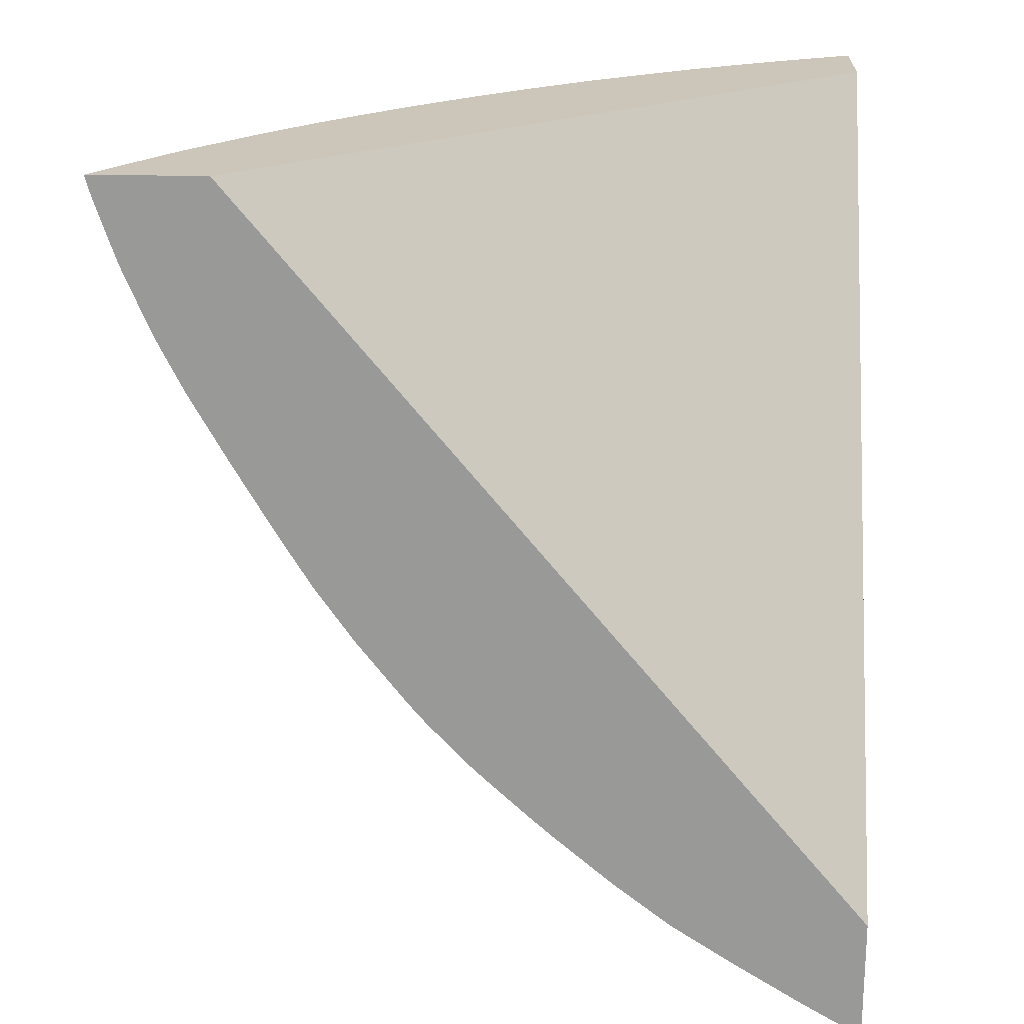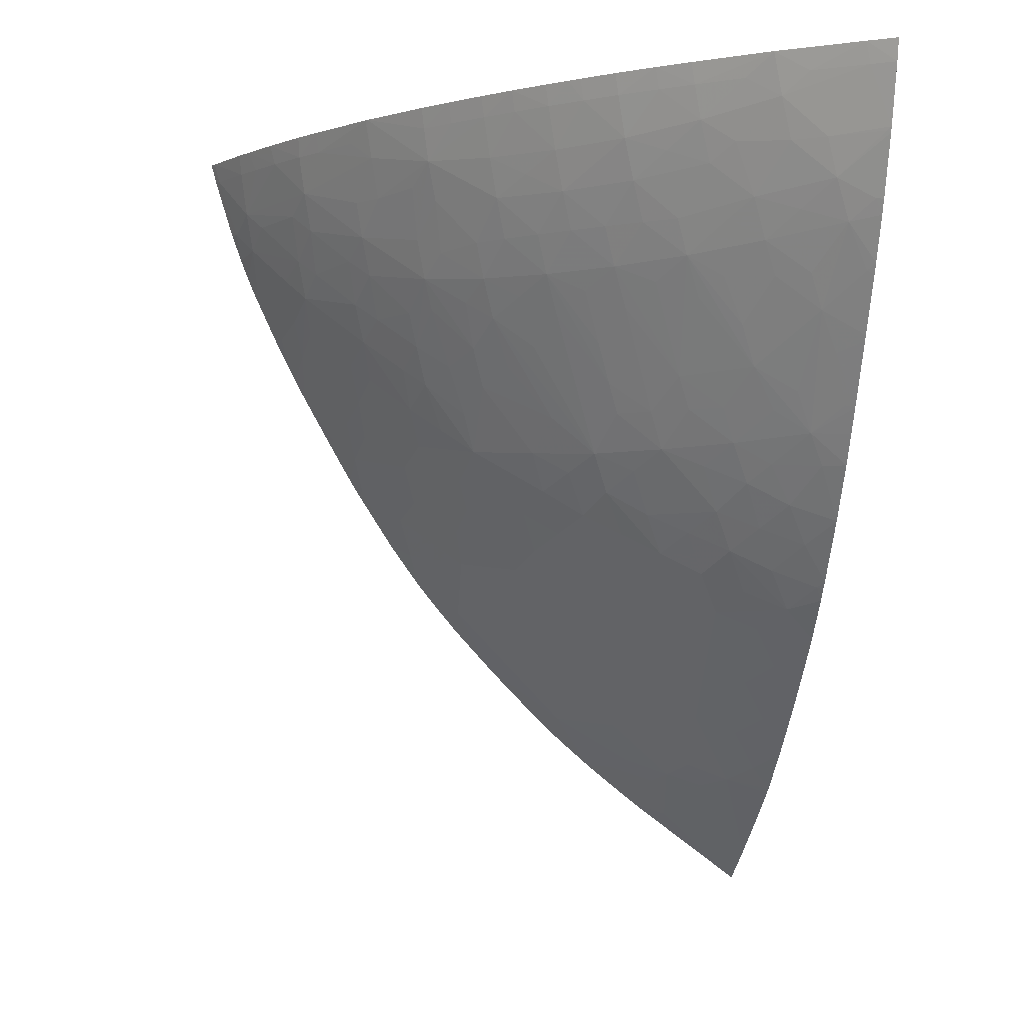
<metadata>
{"format":"obj","ext":"obj","renderer":"f3d","projection":"perspective","resolution":1024,"background":"white","views":[{"elev":20.8,"azim":2.6,"up":"+Z"},{"elev":-2.4,"azim":-97.4,"up":"+Z"}]}
</metadata>
<code>
v -0.04533 0.02291 0.04003
v -0.04568 0.02276 0.04003
v -0.04533 0.01844 0.04003
v -0.04533 0.02266 0.03909
v -0.04567 0.02251 0.03909
v -0.04824 0.0215 0.04003
v -0.04801 0.02139 0.03909
v -0.07215 -0.004959 0.04003
v -0.04533 -0.004959 0.007751
v -0.04533 0.02257 0.03877
v -0.04748 0.02109 0.0371
v -0.04583 0.02158 0.03629
v -0.04908 0.02106 0.04003
v -0.04936 0.02067 0.03909
v -0.07704 -0.004959 0.04003
v -0.04533 -0.004959 0.002244
v -0.04533 0.02181 0.03632
v -0.05113 0.01886 0.03643
v -0.05264 0.01832 0.03735
v -0.05105 0.01975 0.03909
v -0.04683 0.02076 0.03531
v -0.04837 0.02033 0.03629
v -0.04533 0.02134 0.03499
v -0.05104 0.01999 0.04003
v -0.07695 -0.004823 0.04003
v -0.07678 -0.004959 0.03909
v -0.04722 -0.004959 0.003372
v -0.04941 -0.003589 0.005658
v -0.04983 -0.0005522 0.008103
v -0.04648 -0.001068 0.005783
v -0.04533 -0.001474 0.004866
v -0.05028 0.01851 0.03428
v -0.05208 0.01798 0.03556
v -0.05571 0.01591 0.03641
v -0.05753 0.01531 0.03828
v -0.0544 0.01771 0.03909
v -0.05305 0.0186 0.03909
v -0.05526 0.01561 0.03479
v -0.04533 0.02094 0.03397
v -0.04583 0.02051 0.0335
v -0.04858 0.01912 0.03352
v -0.05331 0.01866 0.04003
v -0.0763 -0.003797 0.04003
v -0.07616 -0.004004 0.03909
v -0.07593 -0.004959 0.03657
v -0.04808 -0.004959 0.00389
v -0.05263 -0.003095 0.008003
v -0.05086 -0.002116 0.007596
v -0.05162 -0.001303 0.008702
v -0.04999 0.002275 0.01064
v -0.04837 0.001328 0.008776
v -0.04679 0.001893 0.008302
v -0.04837 -1.733e-05 0.007674
v -0.04533 0.0002965 0.006205
v -0.04962 0.01813 0.03249
v -0.05113 0.01767 0.03352
v -0.05375 0.01616 0.03383
v -0.05705 0.01496 0.03641
v -0.05655 0.01625 0.03914
v -0.06054 0.01286 0.03761
v -0.05798 0.01555 0.04003
v -0.05792 0.01559 0.04003
v -0.05786 0.01563 0.04003
v -0.05459 0.01783 0.04003
v -0.05465 0.01519 0.033
v -0.05773 0.01276 0.03245
v -0.05826 0.01316 0.03424
v -0.05914 0.01348 0.03659
v -0.04533 0.02061 0.03316
v -0.04782 0.01861 0.03149
v -0.07405 -0.0004567 0.04003
v -0.07405 -0.0004621 0.04
v -0.07471 -0.001848 0.0391
v -0.07376 -0.0008578 0.03821
v -0.07436 -0.002672 0.03641
v -0.07577 -0.004801 0.03643
v -0.07584 -0.004959 0.03633
v -0.05079 -0.004959 0.005602
v -0.05141 -0.004959 0.006005
v -0.05349 -0.004959 0.007374
v -0.05382 -0.004959 0.007607
v -0.05442 -0.004037 0.008709
v -0.05364 -0.002088 0.009601
v -0.05286 -0.0002684 0.0105
v -0.04837 0.004231 0.01137
v -0.04702 0.004731 0.01087
v -0.04837 0.002889 0.01012
v -0.05292 0.002477 0.01315
v -0.05296 0.005194 0.01577
v -0.0518 0.004269 0.01398
v -0.04533 0.002856 0.008306
v -0.04533 0.001721 0.007363
v -0.04574 0.0007467 0.006797
v -0.04601 0.003612 0.009335
v -0.047 0.01816 0.0297
v -0.04858 0.01783 0.03077
v -0.05034 0.01586 0.02898
v -0.05116 0.0164 0.03095
v -0.05285 0.01578 0.03179
v -0.06334 0.01028 0.03731
v -0.06369 0.01059 0.03909
v -0.06216 0.01194 0.03909
v -0.06082 0.01308 0.03909
v -0.06005 0.01246 0.03581
v -0.06294 0.009918 0.03552
v -0.06098 0.01321 0.04003
v -0.05375 0.01474 0.03095
v -0.05585 0.01334 0.03103
v -0.06063 0.01025 0.03211
v -0.05914 0.01212 0.0335
v -0.05526 0.01292 0.02945
v -0.0572 0.01236 0.03103
v -0.05823 0.01046 0.02908
v -0.05912 0.01092 0.03114
v -0.04533 0.01951 0.03078
v -0.04594 0.01922 0.03077
v -0.07166 0.002586 0.04003
v -0.07152 0.002411 0.03909
v -0.07298 0.0005393 0.0391
v -0.07127 0.002106 0.03763
v -0.07193 0.0007194 0.0366
v -0.07341 -0.00133 0.03641
v -0.07405 -0.003139 0.03475
v -0.0746 -0.004662 0.0338
v -0.07476 -0.004959 0.03377
v -0.05616 -0.004959 0.009445
v -0.05551 -0.002874 0.0105
v -0.05465 -0.001082 0.01123
v -0.05471 0.001713 0.01385
v -0.05384 0.003462 0.01481
v -0.05001 0.004957 0.01333
v -0.04533 0.005353 0.01056
v -0.04533 0.005014 0.01023
v -0.04533 0.003795 0.009127
v -0.05088 0.005972 0.01502
v -0.04996 0.007577 0.01606
v -0.04837 0.008106 0.0155
v -0.04678 0.009967 0.01641
v -0.04594 0.008933 0.01474
v -0.04533 0.008188 0.01353
v -0.04533 0.0075 0.01279
v -0.05576 0.002651 0.01564
v -0.05476 0.004444 0.01657
v -0.05377 0.006098 0.01758
v -0.05175 0.006987 0.01678
v -0.04533 0.01872 0.02915
v -0.04533 0.01849 0.02872
v -0.04533 0.01796 0.02772
v -0.04594 0.01785 0.0281
v -0.04686 0.0154 0.02445
v -0.04774 0.01589 0.02625
v -0.04953 0.01538 0.02719
v -0.05213 0.01532 0.03
v -0.06451 0.008788 0.03636
v -0.06608 0.007653 0.0372
v -0.06504 0.00935 0.03909
v -0.0652 0.009509 0.04003
v -0.06386 0.01074 0.04003
v -0.06286 0.01162 0.04003
v -0.06233 0.01208 0.04003
v -0.0611 0.01064 0.03372
v -0.06244 0.009481 0.03372
v -0.0639 0.008139 0.03372
v -0.06569 0.007266 0.03541
v -0.05369 0.01345 0.02847
v -0.06341 0.007672 0.03197
v -0.06002 0.009724 0.03032
v -0.06172 0.008698 0.03114
v -0.05454 0.01242 0.02766
v -0.0564 0.01144 0.02837
v -0.05576 0.01063 0.02612
v -0.05755 0.009923 0.02729
v -0.07055 0.003928 0.04003
v -0.0704 0.003756 0.03909
v -0.06873 0.004957 0.03727
v -0.06981 0.003312 0.03656
v -0.07088 0.001631 0.03584
v -0.0716 -0.000162 0.03429
v -0.07261 -0.001936 0.03363
v -0.07362 -0.003756 0.03296
v -0.07446 -0.004959 0.03313
v -0.05656 -0.004959 0.009782
v -0.05628 -0.004839 0.009642
v -0.05731 -0.003851 0.01127
v -0.0565 -0.001908 0.01215
v -0.05749 -0.0009396 0.0138
v -0.0557 -8.01e-05 0.01302
v -0.04837 0.009446 0.01703
v -0.04972 0.01011 0.01892
v -0.04837 0.01052 0.01838
v -0.0457 0.01145 0.01756
v -0.04533 0.01157 0.01746
v -0.04533 0.01094 0.01666
v -0.04533 0.009912 0.01543
v -0.04533 0.009121 0.01456
v -0.05755 0.001825 0.01648
v -0.05662 0.0008722 0.01472
v -0.05659 0.00353 0.01742
v -0.05563 0.005208 0.01837
v -0.05456 0.007001 0.01948
v -0.05277 0.007697 0.01857
v -0.04533 0.01672 0.02548
v -0.04585 0.01646 0.02547
v -0.04533 0.01605 0.02429
v -0.04533 0.01555 0.02341
v -0.04585 0.01496 0.02286
v -0.04744 0.01306 0.02124
v -0.04835 0.01361 0.02295
v -0.05017 0.01308 0.02385
v -0.04853 0.01501 0.02547
v -0.05106 0.01358 0.02568
v -0.05116 0.01492 0.02818
v -0.05275 0.01303 0.02659
v -0.06778 0.006652 0.03909
v -0.06643 0.00801 0.03909
v -0.06658 0.008166 0.04003
v -0.06525 0.006818 0.03372
v -0.06655 0.005476 0.03372
v -0.06834 0.004518 0.03548
v -0.06608 0.004979 0.03199
v -0.06101 0.007934 0.02889
v -0.0628 0.007102 0.03018
v -0.06314 0.004722 0.027
v -0.06373 0.005309 0.0288
v -0.06446 0.00604 0.03108
v -0.05931 0.00893 0.02809
v -0.05986 0.006908 0.02565
v -0.06076 0.005014 0.02392
v -0.05391 0.01157 0.02546
v -0.05507 0.01009 0.02433
v -0.05794 0.007555 0.02409
v -0.05852 0.008057 0.02565
v -0.0692 0.005456 0.04003
v -0.06906 0.005306 0.03909
v -0.06905 0.002665 0.03372
v -0.07052 0.0007194 0.03353
v -0.07115 -0.000735 0.0325
v -0.07176 -0.00261 0.03103
v -0.07133 -0.003174 0.02949
v -0.07316 -0.004662 0.03096
v -0.07351 -0.004959 0.03124
v -0.05884 -0.004959 0.01175
v -0.05832 -0.002732 0.01307
v -0.06011 -0.003737 0.01389
v -0.05928 -0.001813 0.01474
v -0.06025 -0.0008905 0.01647
v -0.05845 3.178e-05 0.0156
v -0.05151 0.009487 0.0198
v -0.05242 0.01013 0.02159
v -0.05079 0.01049 0.02053
v -0.05106 0.01193 0.02295
v -0.04924 0.0125 0.02206
v -0.04641 0.01244 0.01945
v -0.04533 0.01196 0.01796
v -0.05932 0.0008995 0.01737
v -0.06018 0.00177 0.01925
v -0.05839 0.002613 0.01827
v -0.05742 0.004406 0.01931
v -0.05825 0.005154 0.0211
v -0.05641 0.006079 0.02029
v -0.0554 0.007661 0.02127
v -0.05349 0.008575 0.02054
v -0.04533 0.01506 0.02259
v -0.04558 0.01348 0.02032
v -0.05196 0.01251 0.0248
v -0.06793 0.006802 0.04003
v -0.06746 0.007279 0.04003
v -0.06789 0.00401 0.03372
v -0.0671 0.003282 0.03118
v -0.06866 0.00219 0.03216
v -0.06552 0.00437 0.0302
v -0.06577 0.001964 0.0271
v -0.06269 0.004267 0.02565
v -0.06397 0.002921 0.02565
v -0.05899 0.00598 0.02311
v -0.06004 0.004324 0.02213
v -0.06174 0.003325 0.02304
v -0.06342 0.002327 0.02396
v -0.05307 0.01058 0.02296
v -0.0572 0.006946 0.0223
v -0.0693 0.0006703 0.03117
v -0.07075 -0.001264 0.03103
v -0.06834 -0.0008905 0.02732
v -0.06901 -0.002683 0.02618
v -0.06848 -0.003404 0.02439
v -0.0708 -0.003936 0.02769
v -0.07175 -0.004959 0.02813
v -0.07184 -0.004773 0.02849
v -0.07326 -0.004959 0.03079
v -0.05969 -0.004959 0.01252
v -0.05912 -0.004689 0.01221
v -0.0615 -0.004959 0.0142
v -0.06186 -0.004612 0.01483
v -0.06104 -0.002683 0.01568
v -0.06283 -0.003696 0.01659
v -0.06194 -0.001843 0.01743
v -0.06106 -2.279e-05 0.01826
v -0.04533 0.01334 0.0199
v -0.06188 0.0007794 0.02017
v -0.06092 0.002531 0.02104
v -0.05921 0.003467 0.02018
v -0.06812 0.001549 0.03037
v -0.06886 -0.0002438 0.02911
v -0.06532 0.001432 0.02565
v -0.06647 8.635e-05 0.02565
v -0.06733 0.0008586 0.02811
v -0.06357 -0.0002111 0.02109
v -0.06439 0.0005475 0.02313
v -0.06597 -0.0004839 0.0241
v -0.06793 -0.00187 0.02543
v -0.06657 -0.002077 0.02311
v -0.068 -0.004034 0.02296
v -0.06867 -0.004959 0.02296
v -0.06948 -0.004959 0.02428
v -0.07015 -0.004959 0.02538
v -0.06996 -0.004566 0.02551
v -0.07185 -0.004959 0.02829
v -0.06201 -0.004959 0.01469
v -0.06254 -0.004959 0.01521
v -0.06418 -0.004959 0.017
v -0.06449 -0.004697 0.0176
v -0.0636 -0.002795 0.01839
v -0.06285 -0.001002 0.0193
v -0.06448 -0.002017 0.0203
v -0.06536 -0.00124 0.02231
v -0.06608 -0.003033 0.0213
v -0.067 -0.004959 0.02056
v -0.0646 -0.004959 0.0175
v -0.06491 -0.004959 0.01787
v -0.06539 -0.003903 0.01951
v -0.06697 -0.004959 0.02052
f 1 2 6
f 1 6 13
f 1 13 24
f 1 24 42
f 1 42 64
f 1 64 63
f 1 63 62
f 1 62 61
f 1 61 106
f 1 106 160
f 1 160 159
f 1 159 158
f 1 158 157
f 1 157 216
f 1 216 267
f 1 267 266
f 1 266 233
f 1 233 173
f 1 173 117
f 1 117 71
f 1 71 43
f 1 43 25
f 1 25 15
f 1 15 8
f 1 8 3
f 1 3 9
f 1 9 16
f 1 16 31
f 1 31 54
f 1 54 92
f 1 92 91
f 1 91 134
f 1 134 133
f 1 133 132
f 1 132 141
f 1 141 140
f 1 140 195
f 1 195 194
f 1 194 193
f 1 193 192
f 1 192 254
f 1 254 298
f 1 298 263
f 1 263 205
f 1 205 204
f 1 204 202
f 1 202 148
f 1 148 147
f 1 147 146
f 1 146 115
f 1 115 69
f 1 69 39
f 1 39 23
f 1 23 17
f 1 17 10
f 1 10 4
f 1 4 5
f 1 5 2
f 2 5 7
f 2 7 6
f 3 8 9
f 4 10 5
f 5 11 7
f 5 10 12
f 5 12 11
f 6 7 13
f 7 11 14
f 7 14 13
f 8 15 26
f 8 26 45
f 8 45 77
f 8 77 125
f 8 125 181
f 8 181 241
f 8 241 289
f 8 289 317
f 8 317 287
f 8 287 315
f 8 315 314
f 8 314 313
f 8 313 327
f 8 327 331
f 8 331 329
f 8 329 328
f 8 328 320
f 8 320 319
f 8 319 318
f 8 318 292
f 8 292 290
f 8 290 242
f 8 242 182
f 8 182 126
f 8 126 81
f 8 81 80
f 8 80 79
f 8 79 78
f 8 78 46
f 8 46 27
f 8 27 16
f 8 16 9
f 10 17 12
f 11 18 19
f 11 19 20
f 11 20 14
f 11 12 21
f 11 21 22
f 11 22 18
f 12 23 21
f 12 17 23
f 13 14 20
f 13 20 24
f 15 25 26
f 16 27 28
f 16 28 29
f 16 29 30
f 16 30 31
f 18 22 32
f 18 32 33
f 18 33 19
f 19 34 35
f 19 35 36
f 19 36 37
f 19 37 20
f 19 33 38
f 19 38 34
f 20 37 24
f 21 23 39
f 21 39 40
f 21 40 41
f 21 41 32
f 21 32 22
f 24 37 42
f 25 43 26
f 26 43 44
f 26 44 45
f 27 46 28
f 28 46 47
f 28 47 48
f 28 48 29
f 29 48 47
f 29 47 49
f 29 49 50
f 29 50 51
f 29 51 52
f 29 52 53
f 29 53 30
f 30 53 54
f 30 54 31
f 32 41 55
f 32 55 56
f 32 56 33
f 33 56 57
f 33 57 38
f 34 58 35
f 34 38 58
f 35 59 36
f 35 58 60
f 35 60 61
f 35 61 62
f 35 62 63
f 35 63 59
f 36 59 63
f 36 63 64
f 36 64 37
f 37 64 42
f 38 57 65
f 38 65 66
f 38 66 67
f 38 67 68
f 38 68 58
f 39 69 40
f 40 69 70
f 40 70 41
f 41 70 55
f 43 71 72
f 43 72 73
f 43 73 44
f 44 74 75
f 44 75 45
f 44 73 74
f 45 75 76
f 45 76 77
f 46 78 47
f 47 78 79
f 47 79 80
f 47 80 81
f 47 81 82
f 47 82 83
f 47 83 49
f 49 83 84
f 49 84 50
f 50 85 86
f 50 86 87
f 50 87 51
f 50 84 88
f 50 88 89
f 50 89 90
f 50 90 85
f 51 87 86
f 51 86 52
f 52 91 92
f 52 92 93
f 52 93 53
f 52 86 94
f 52 94 91
f 53 93 54
f 54 93 92
f 55 70 95
f 55 95 96
f 55 96 97
f 55 97 98
f 55 98 99
f 55 99 56
f 56 99 57
f 57 99 65
f 58 68 60
f 60 100 101
f 60 101 102
f 60 102 103
f 60 103 61
f 60 68 67
f 60 67 104
f 60 104 105
f 60 105 100
f 61 103 106
f 65 99 107
f 65 107 108
f 65 108 66
f 66 109 110
f 66 110 104
f 66 104 67
f 66 108 111
f 66 111 112
f 66 112 113
f 66 113 114
f 66 114 109
f 69 115 116
f 69 116 70
f 70 116 95
f 71 117 72
f 72 117 118
f 72 118 119
f 72 119 74
f 72 74 73
f 74 119 120
f 74 120 121
f 74 121 122
f 74 122 75
f 75 122 123
f 75 123 76
f 76 123 77
f 77 123 124
f 77 124 125
f 81 126 82
f 82 126 127
f 82 127 83
f 83 127 128
f 83 128 84
f 84 128 129
f 84 129 130
f 84 130 88
f 85 90 89
f 85 89 131
f 85 131 86
f 86 132 133
f 86 133 134
f 86 134 94
f 86 131 135
f 86 135 136
f 86 136 137
f 86 137 138
f 86 138 139
f 86 139 140
f 86 140 141
f 86 141 132
f 88 130 89
f 89 135 131
f 89 130 142
f 89 142 143
f 89 143 144
f 89 144 145
f 89 145 135
f 91 94 134
f 95 116 146
f 95 146 147
f 95 147 148
f 95 148 149
f 95 149 150
f 95 150 151
f 95 151 152
f 95 152 96
f 96 152 97
f 97 153 98
f 97 152 153
f 98 153 99
f 99 153 107
f 100 154 155
f 100 155 156
f 100 156 101
f 100 105 154
f 101 156 157
f 101 157 158
f 101 158 102
f 102 158 159
f 102 159 160
f 102 160 103
f 103 160 106
f 104 110 161
f 104 161 105
f 105 161 162
f 105 162 163
f 105 163 164
f 105 164 154
f 107 153 165
f 107 165 111
f 107 111 108
f 109 166 162
f 109 162 161
f 109 161 110
f 109 114 167
f 109 167 168
f 109 168 166
f 111 165 169
f 111 169 170
f 111 170 112
f 112 170 113
f 113 167 114
f 113 170 171
f 113 171 172
f 113 172 167
f 115 146 116
f 117 173 118
f 118 174 120
f 118 120 119
f 118 173 174
f 120 175 176
f 120 176 177
f 120 177 121
f 120 174 175
f 121 177 178
f 121 178 122
f 122 178 123
f 123 178 179
f 123 179 180
f 123 180 124
f 124 180 181
f 124 181 125
f 126 182 183
f 126 183 127
f 127 184 185
f 127 185 128
f 127 183 182
f 127 182 184
f 128 185 186
f 128 186 187
f 128 187 129
f 129 187 142
f 129 142 130
f 135 145 136
f 136 145 188
f 136 188 138
f 136 138 137
f 138 188 189
f 138 189 190
f 138 190 191
f 138 191 192
f 138 192 193
f 138 193 194
f 138 194 139
f 139 194 195
f 139 195 140
f 142 196 143
f 142 187 197
f 142 197 196
f 143 196 198
f 143 198 199
f 143 199 144
f 144 199 200
f 144 200 201
f 144 201 145
f 145 201 189
f 145 189 188
f 148 202 203
f 148 203 150
f 148 150 149
f 150 204 205
f 150 205 206
f 150 206 207
f 150 207 208
f 150 208 209
f 150 209 210
f 150 210 152
f 150 152 151
f 150 203 204
f 152 210 209
f 152 209 211
f 152 211 212
f 152 212 153
f 153 212 213
f 153 213 165
f 154 164 155
f 155 175 214
f 155 214 215
f 155 215 156
f 155 164 175
f 156 215 157
f 157 215 216
f 162 166 163
f 163 166 217
f 163 217 164
f 164 217 218
f 164 218 219
f 164 219 175
f 165 213 169
f 166 220 217
f 166 168 221
f 166 221 222
f 166 222 223
f 166 223 224
f 166 224 225
f 166 225 220
f 167 172 226
f 167 226 227
f 167 227 228
f 167 228 221
f 167 221 168
f 169 213 229
f 169 229 230
f 169 230 171
f 169 171 170
f 171 230 172
f 172 230 231
f 172 231 232
f 172 232 227
f 172 227 226
f 173 233 234
f 173 234 174
f 174 234 175
f 175 234 214
f 175 219 176
f 176 219 177
f 177 219 235
f 177 235 178
f 178 235 236
f 178 236 237
f 178 237 179
f 179 237 180
f 180 237 238
f 180 238 239
f 180 239 240
f 180 240 241
f 180 241 181
f 182 242 184
f 184 242 243
f 184 243 185
f 185 243 186
f 186 244 245
f 186 245 246
f 186 246 247
f 186 247 197
f 186 197 187
f 186 243 244
f 189 201 248
f 189 248 249
f 189 249 250
f 189 250 251
f 189 251 252
f 189 252 207
f 189 207 253
f 189 253 190
f 190 253 254
f 190 254 191
f 191 254 192
f 196 246 255
f 196 255 256
f 196 256 257
f 196 257 258
f 196 258 198
f 196 197 247
f 196 247 246
f 198 258 199
f 199 258 259
f 199 259 260
f 199 260 200
f 200 260 261
f 200 261 262
f 200 262 201
f 201 262 249
f 201 249 248
f 202 204 203
f 205 263 206
f 206 263 264
f 206 264 207
f 207 264 253
f 207 252 208
f 208 252 209
f 209 265 211
f 209 252 251
f 209 251 265
f 211 213 212
f 211 265 213
f 213 265 229
f 214 234 266
f 214 266 267
f 214 267 215
f 215 267 216
f 217 220 218
f 218 268 219
f 218 220 268
f 219 268 235
f 220 269 270
f 220 270 268
f 220 225 224
f 220 224 223
f 220 223 271
f 220 271 272
f 220 272 269
f 221 228 222
f 222 228 223
f 223 228 273
f 223 273 274
f 223 274 271
f 227 232 231
f 227 231 228
f 228 231 275
f 228 275 259
f 228 259 276
f 228 276 277
f 228 277 278
f 228 278 273
f 229 265 230
f 230 265 279
f 230 279 249
f 230 249 262
f 230 262 261
f 230 261 280
f 230 280 231
f 231 280 275
f 233 266 234
f 235 268 270
f 235 270 236
f 236 270 237
f 237 270 281
f 237 281 282
f 237 282 238
f 238 282 239
f 239 282 283
f 239 283 284
f 239 284 285
f 239 285 286
f 239 286 287
f 239 287 288
f 239 288 240
f 240 288 289
f 240 289 241
f 242 290 291
f 242 291 243
f 243 291 290
f 243 290 244
f 244 290 292
f 244 292 293
f 244 293 294
f 244 294 245
f 245 294 246
f 246 295 296
f 246 296 297
f 246 297 255
f 246 294 295
f 249 279 251
f 249 251 250
f 251 279 265
f 253 298 254
f 253 264 298
f 255 297 256
f 256 299 300
f 256 300 276
f 256 276 301
f 256 301 258
f 256 258 257
f 256 297 299
f 258 301 259
f 259 275 280
f 259 280 260
f 259 301 276
f 260 280 261
f 263 298 264
f 269 272 270
f 270 302 283
f 270 283 303
f 270 303 281
f 270 272 302
f 271 274 272
f 272 274 304
f 272 304 305
f 272 305 283
f 272 283 306
f 272 306 302
f 273 278 274
f 274 278 304
f 276 300 277
f 277 300 278
f 278 300 307
f 278 307 308
f 278 308 309
f 278 309 304
f 281 303 282
f 282 303 283
f 283 302 306
f 283 305 309
f 283 309 310
f 283 310 285
f 283 285 284
f 285 309 311
f 285 311 312
f 285 312 313
f 285 313 314
f 285 314 315
f 285 315 316
f 285 316 286
f 285 310 309
f 286 316 315
f 286 315 287
f 287 317 288
f 288 317 289
f 292 318 293
f 293 319 294
f 293 318 319
f 294 319 295
f 295 319 320
f 295 320 321
f 295 321 322
f 295 322 323
f 295 323 296
f 296 323 297
f 297 323 299
f 299 323 307
f 299 307 300
f 304 309 305
f 307 323 324
f 307 324 325
f 307 325 308
f 308 325 309
f 309 325 311
f 311 325 326
f 311 326 312
f 312 326 327
f 312 327 313
f 320 328 321
f 321 329 330
f 321 330 322
f 321 328 329
f 322 330 324
f 322 324 323
f 324 326 325
f 324 330 326
f 326 330 327
f 327 330 331
f 329 331 330

</code>
